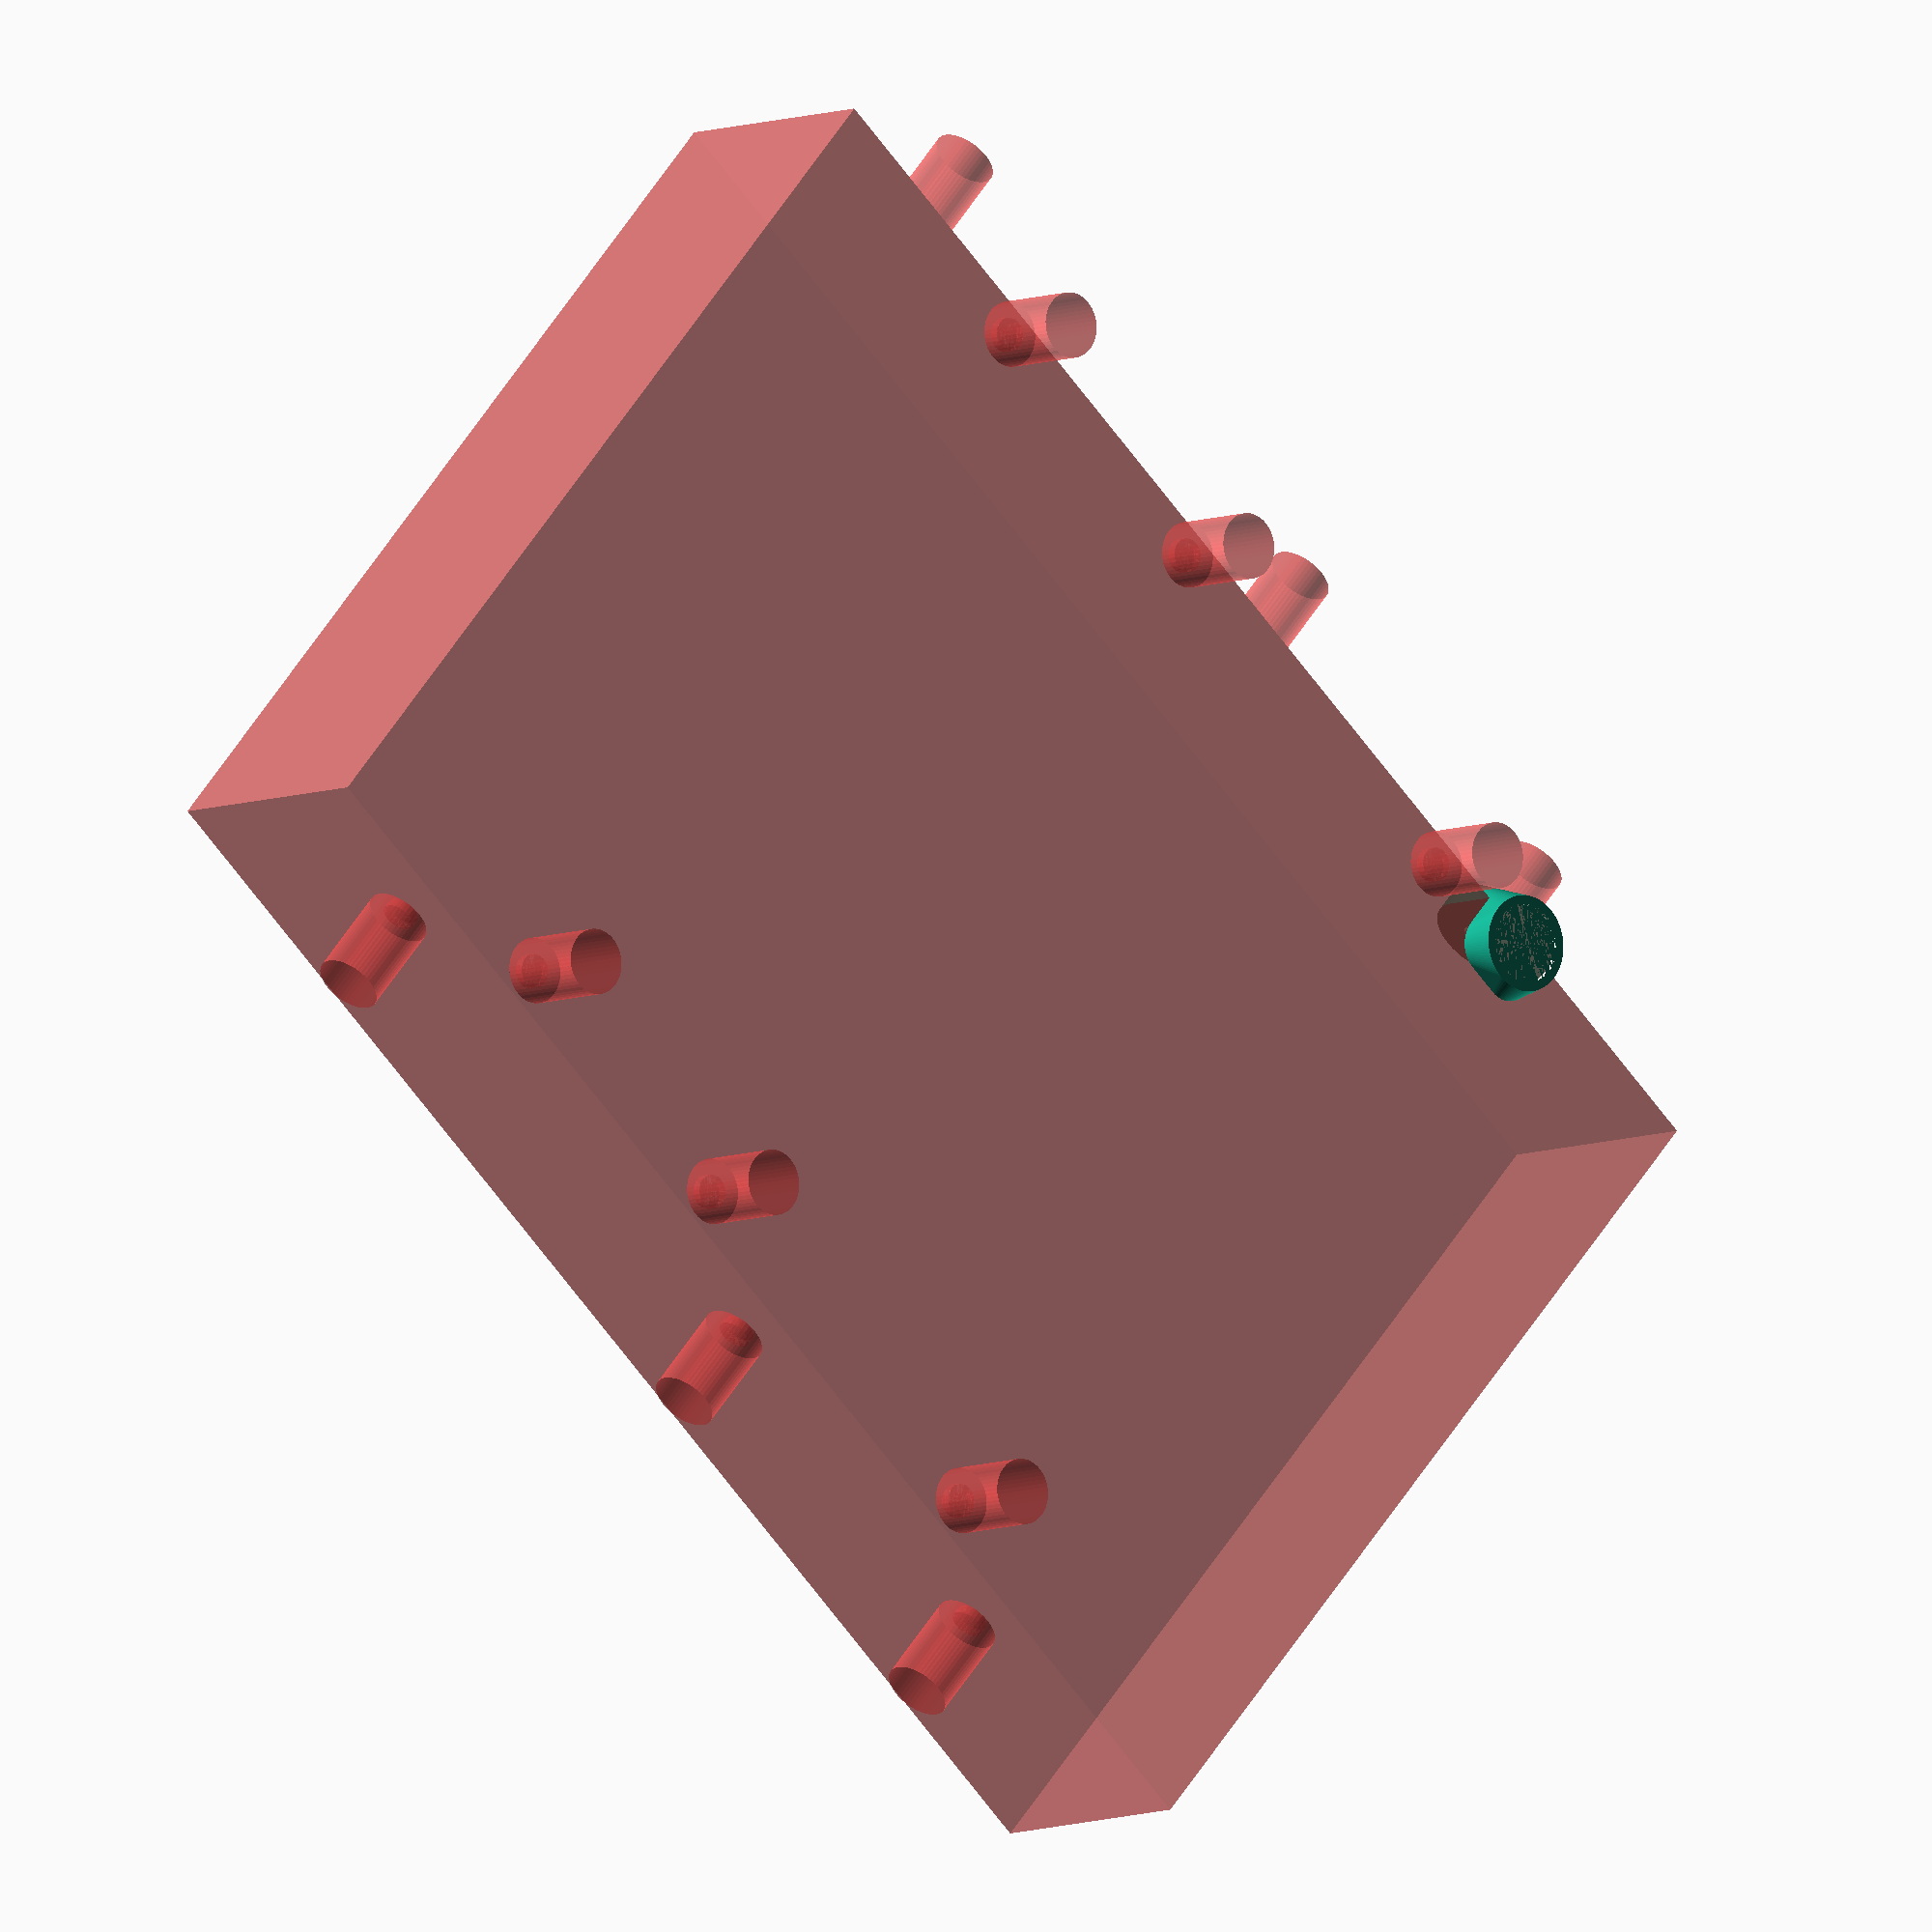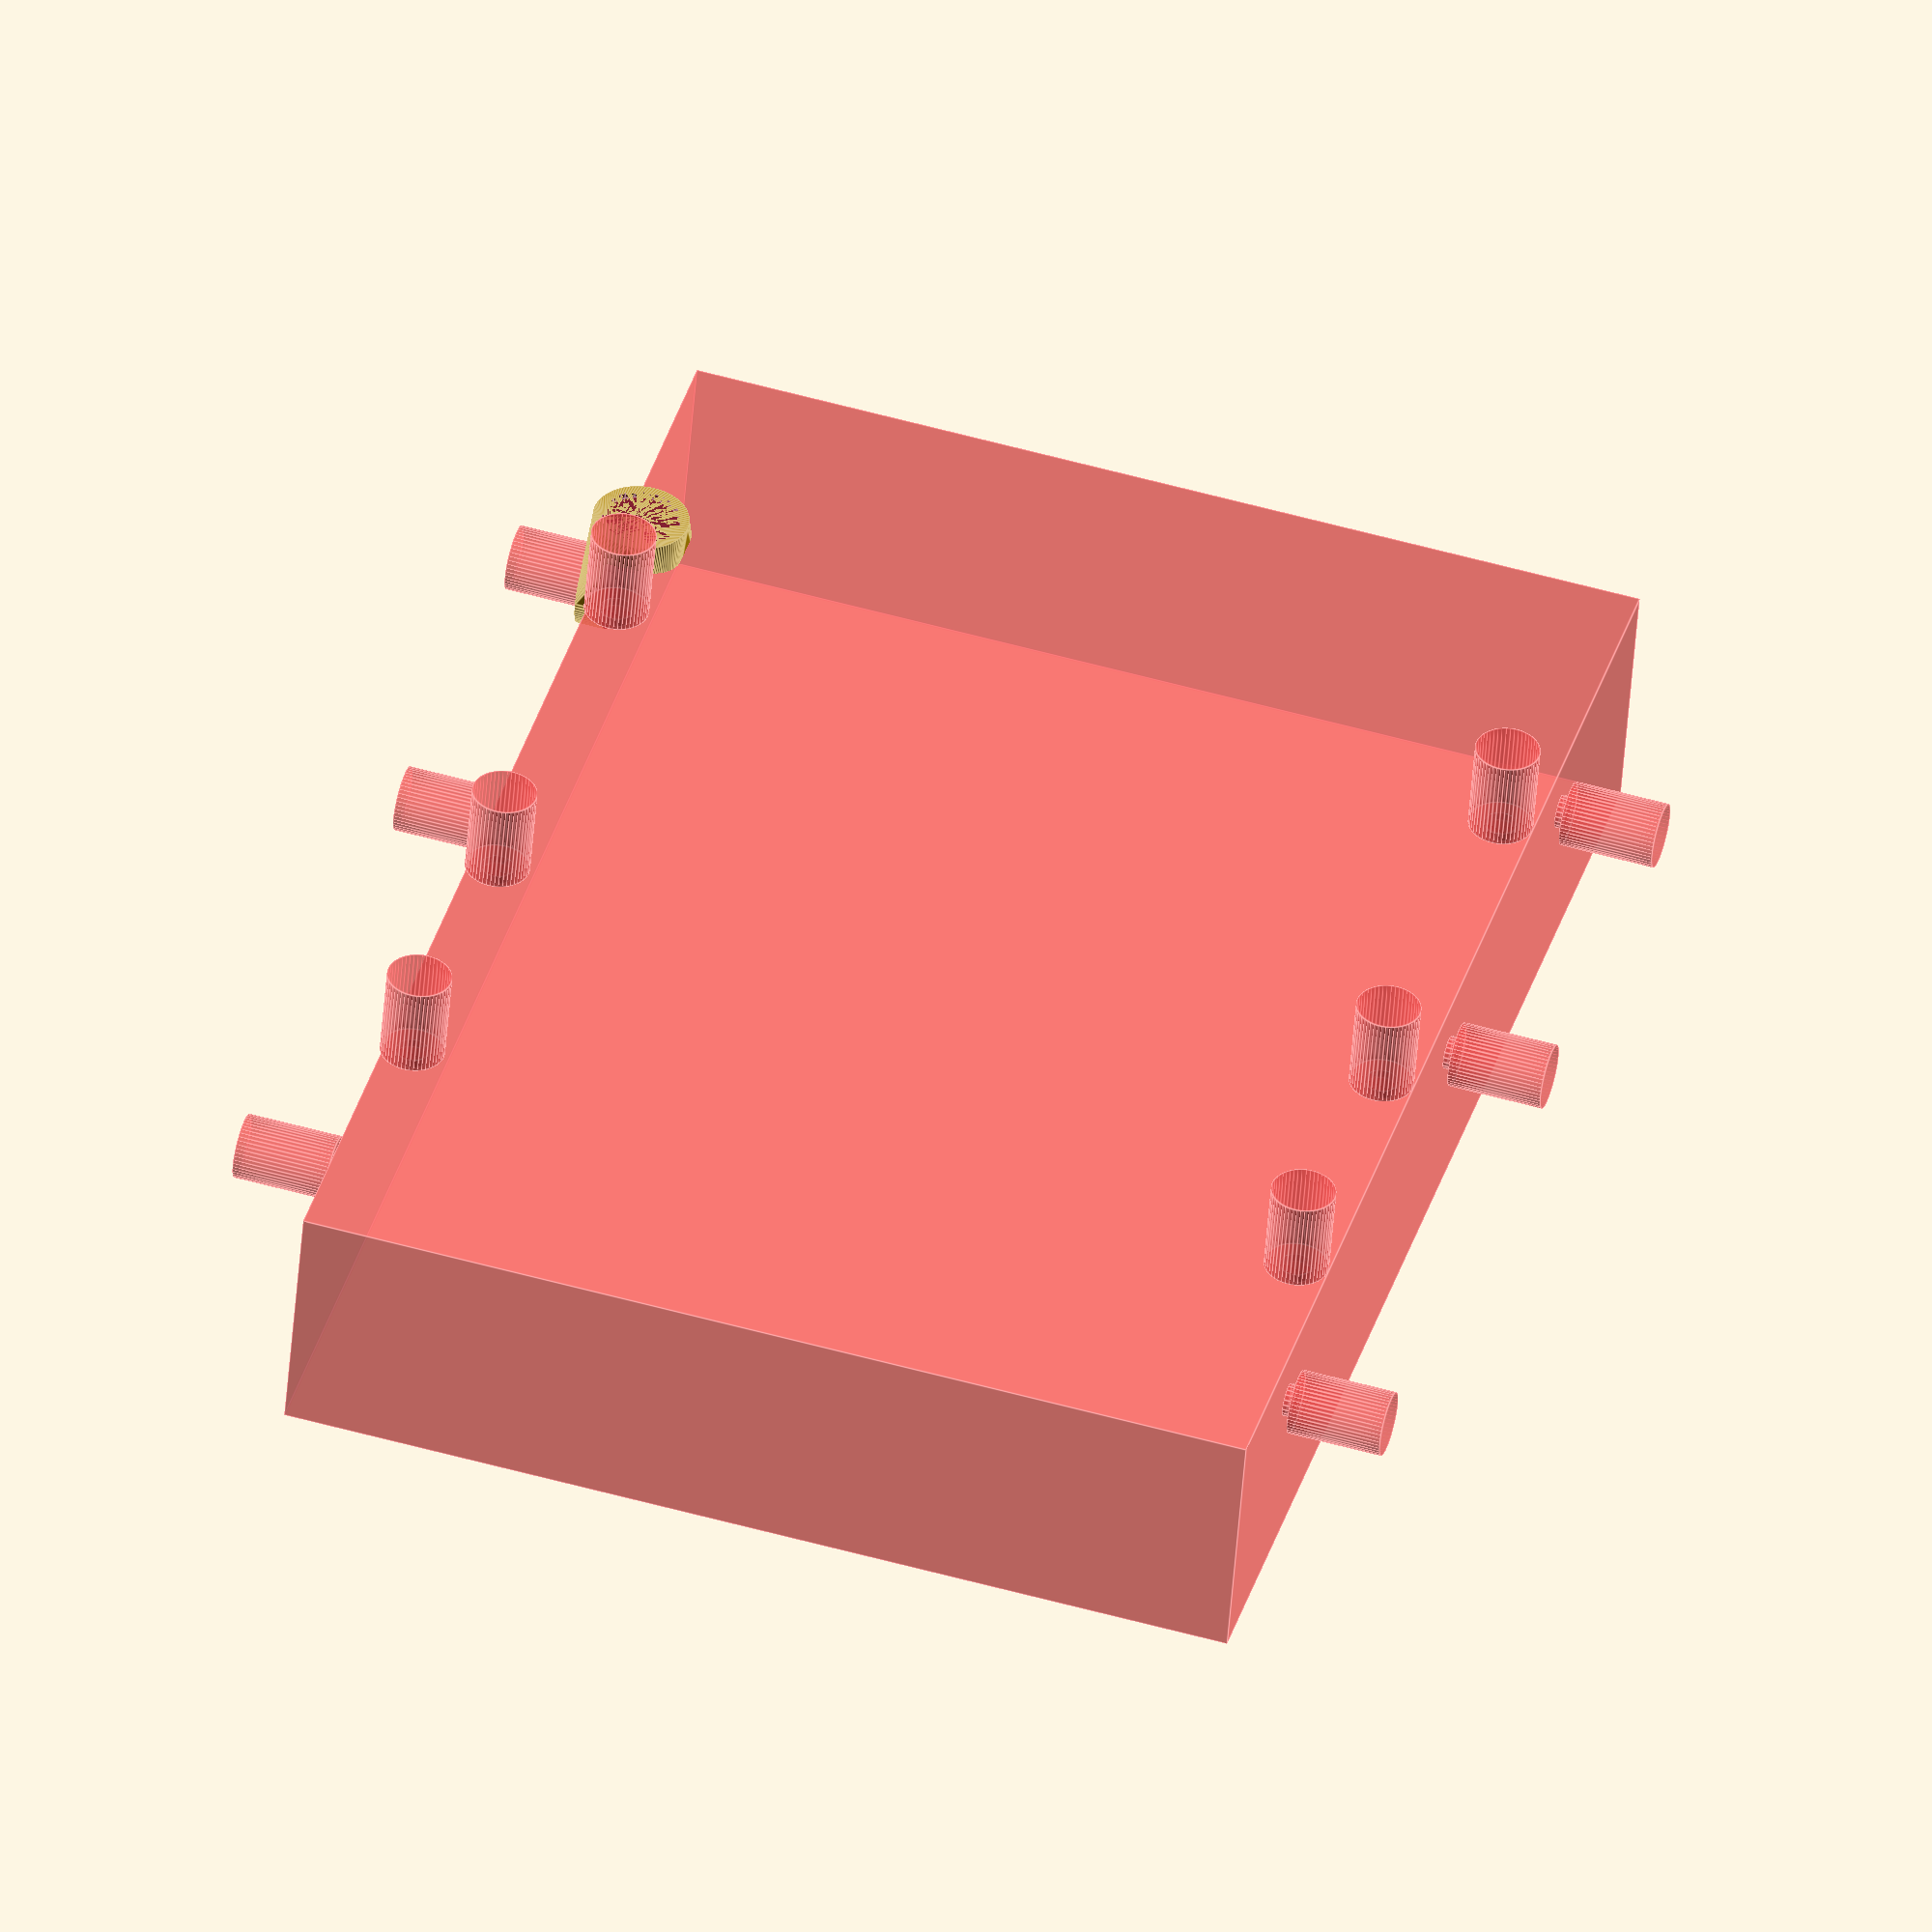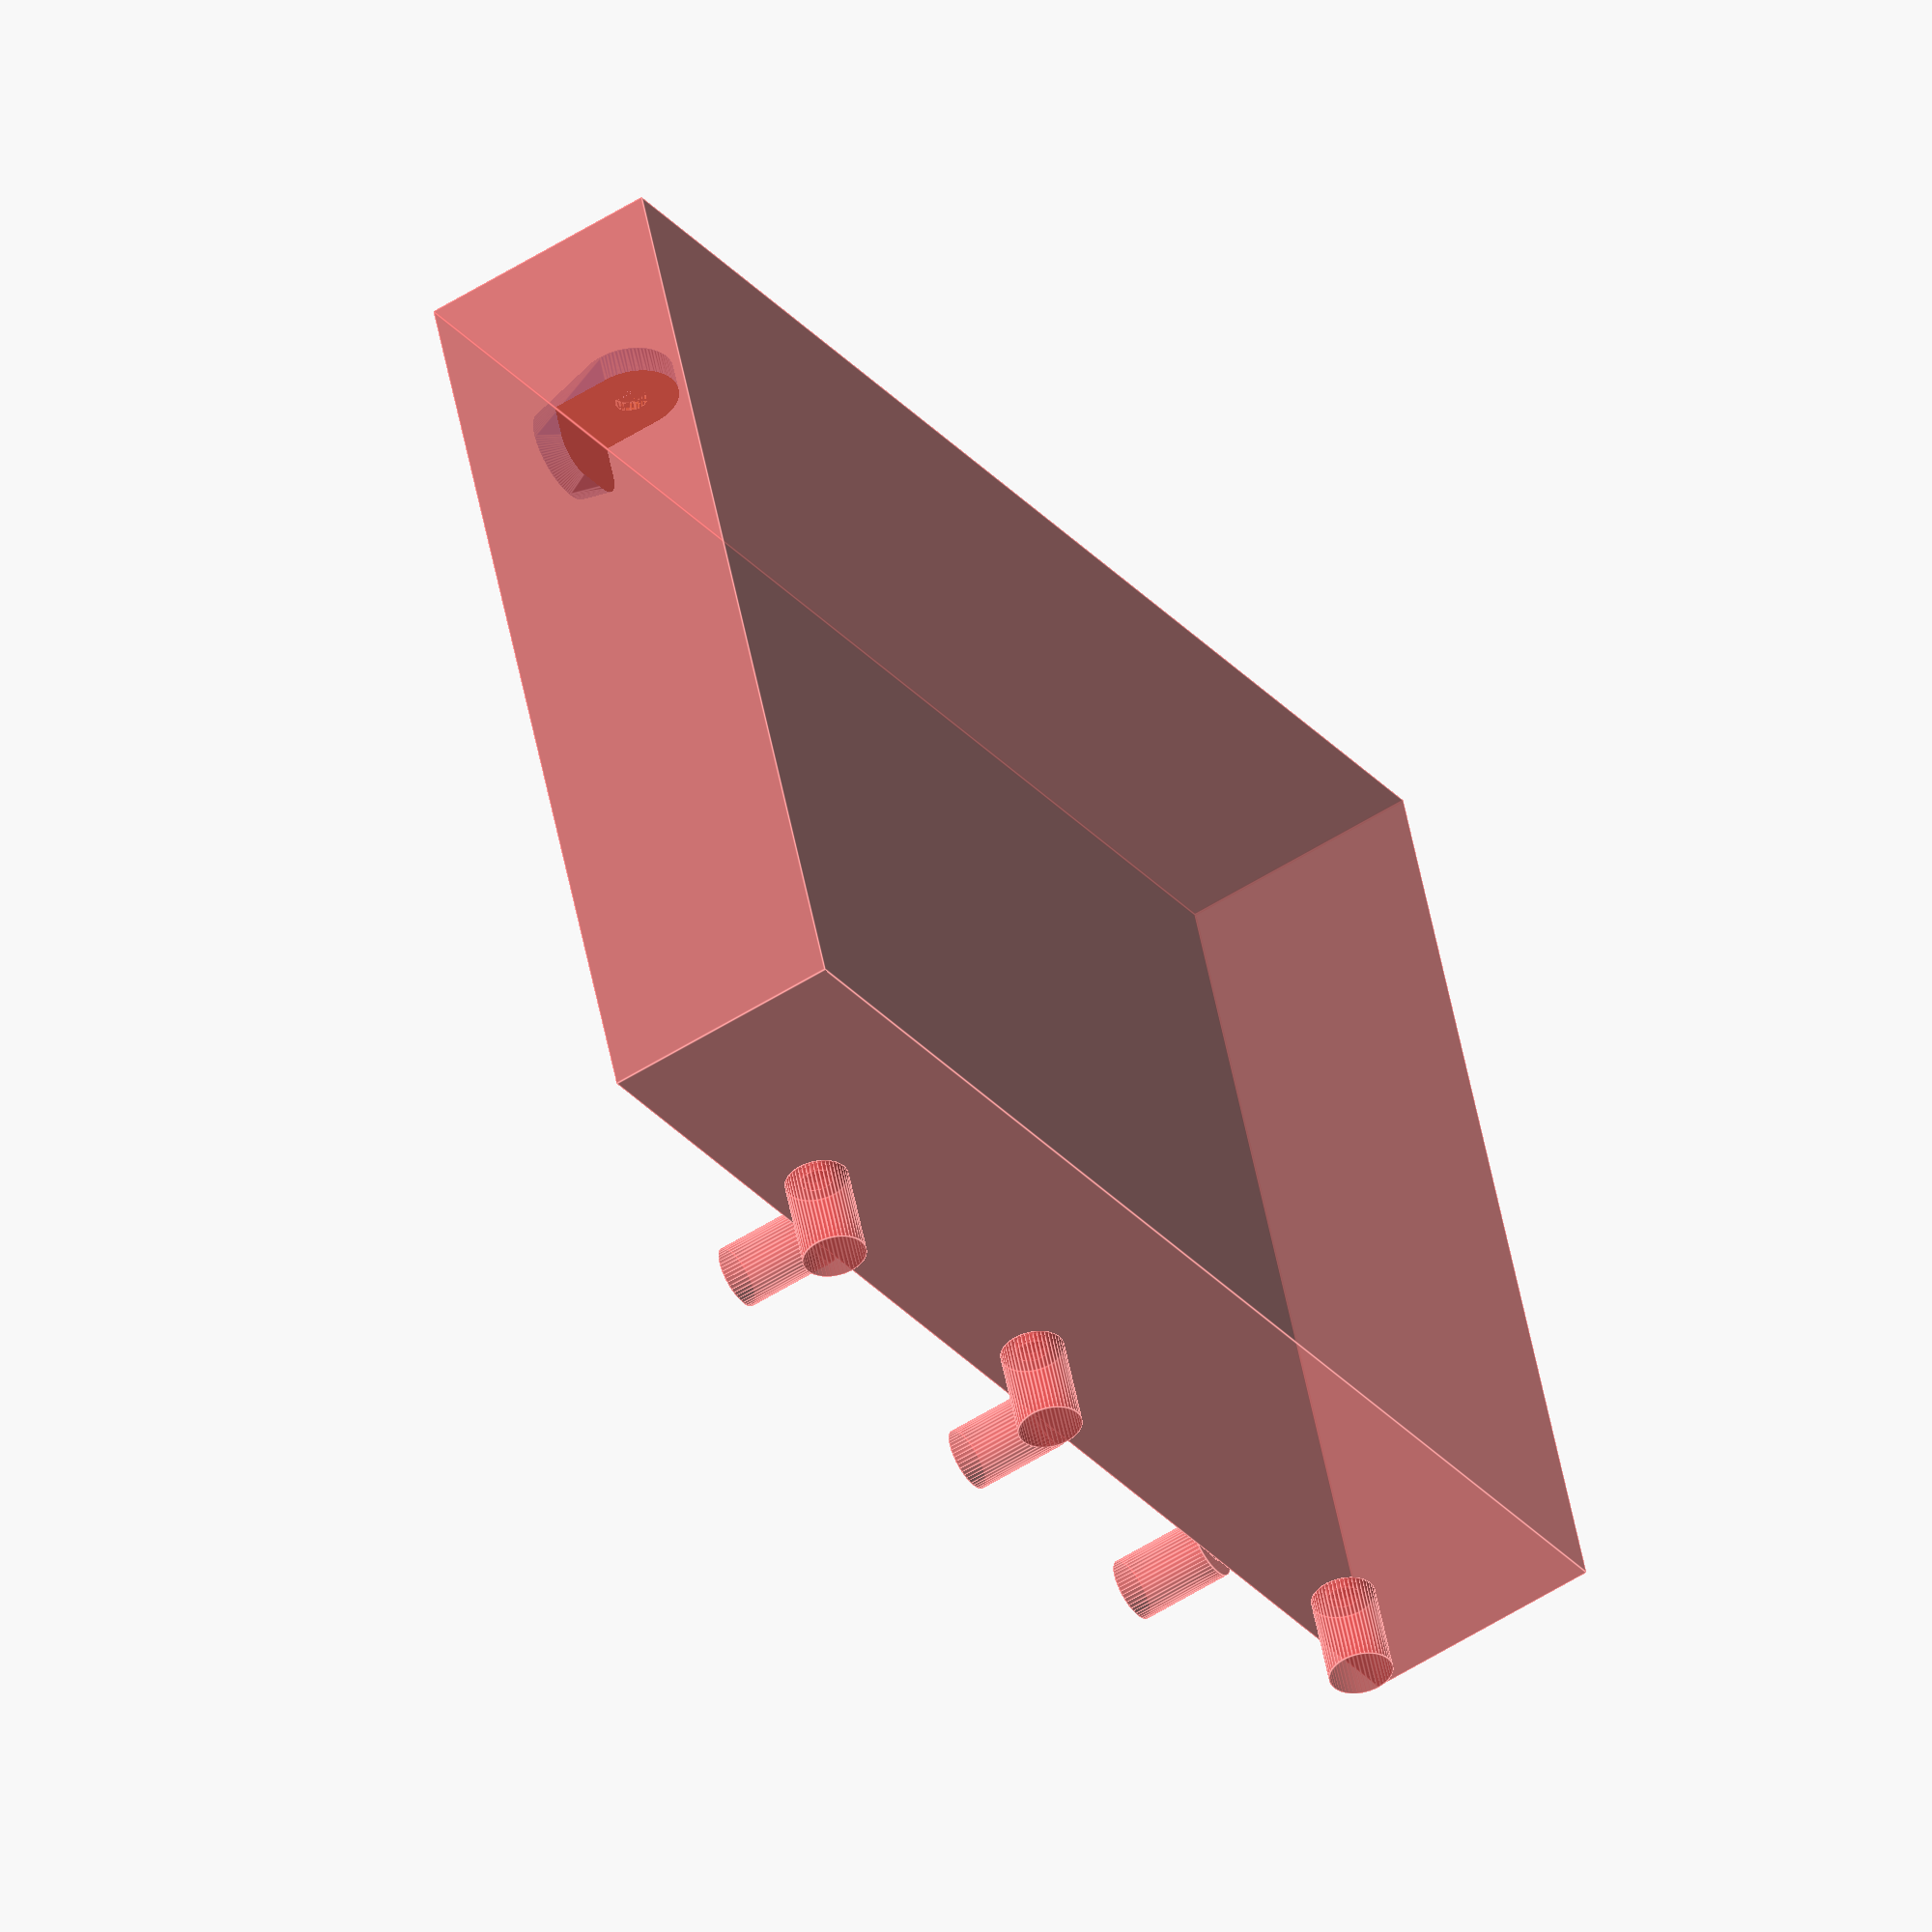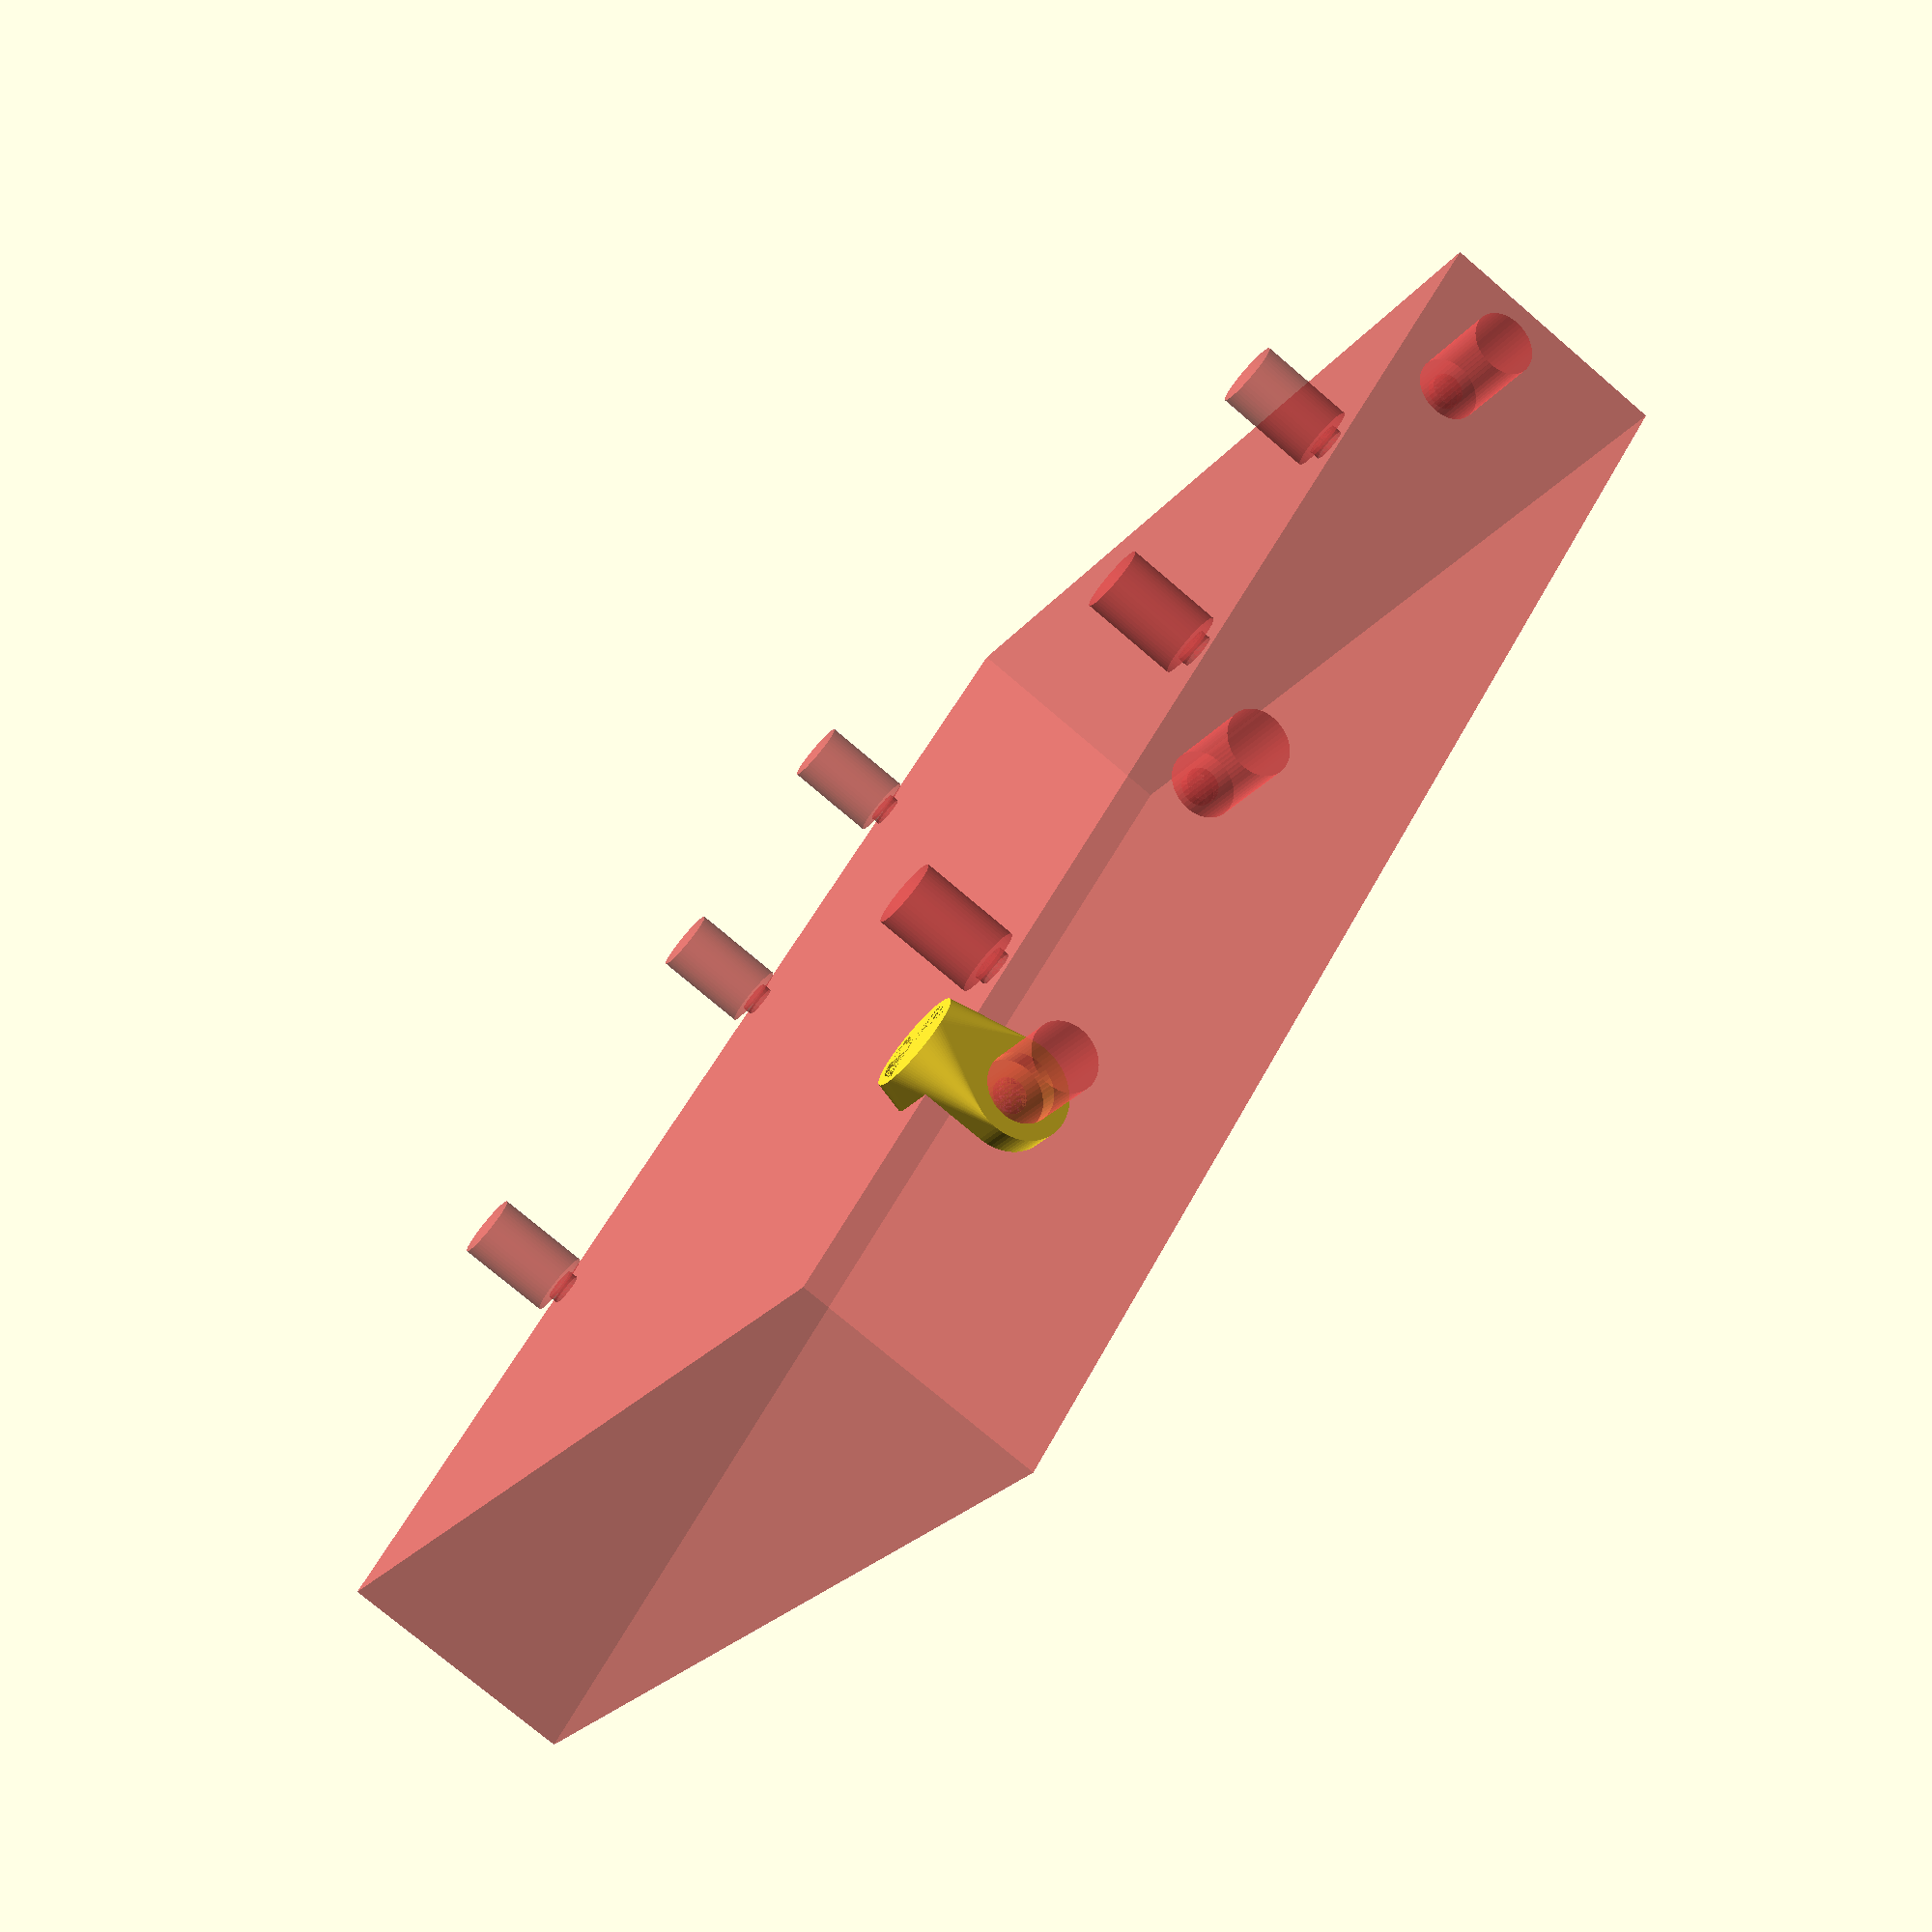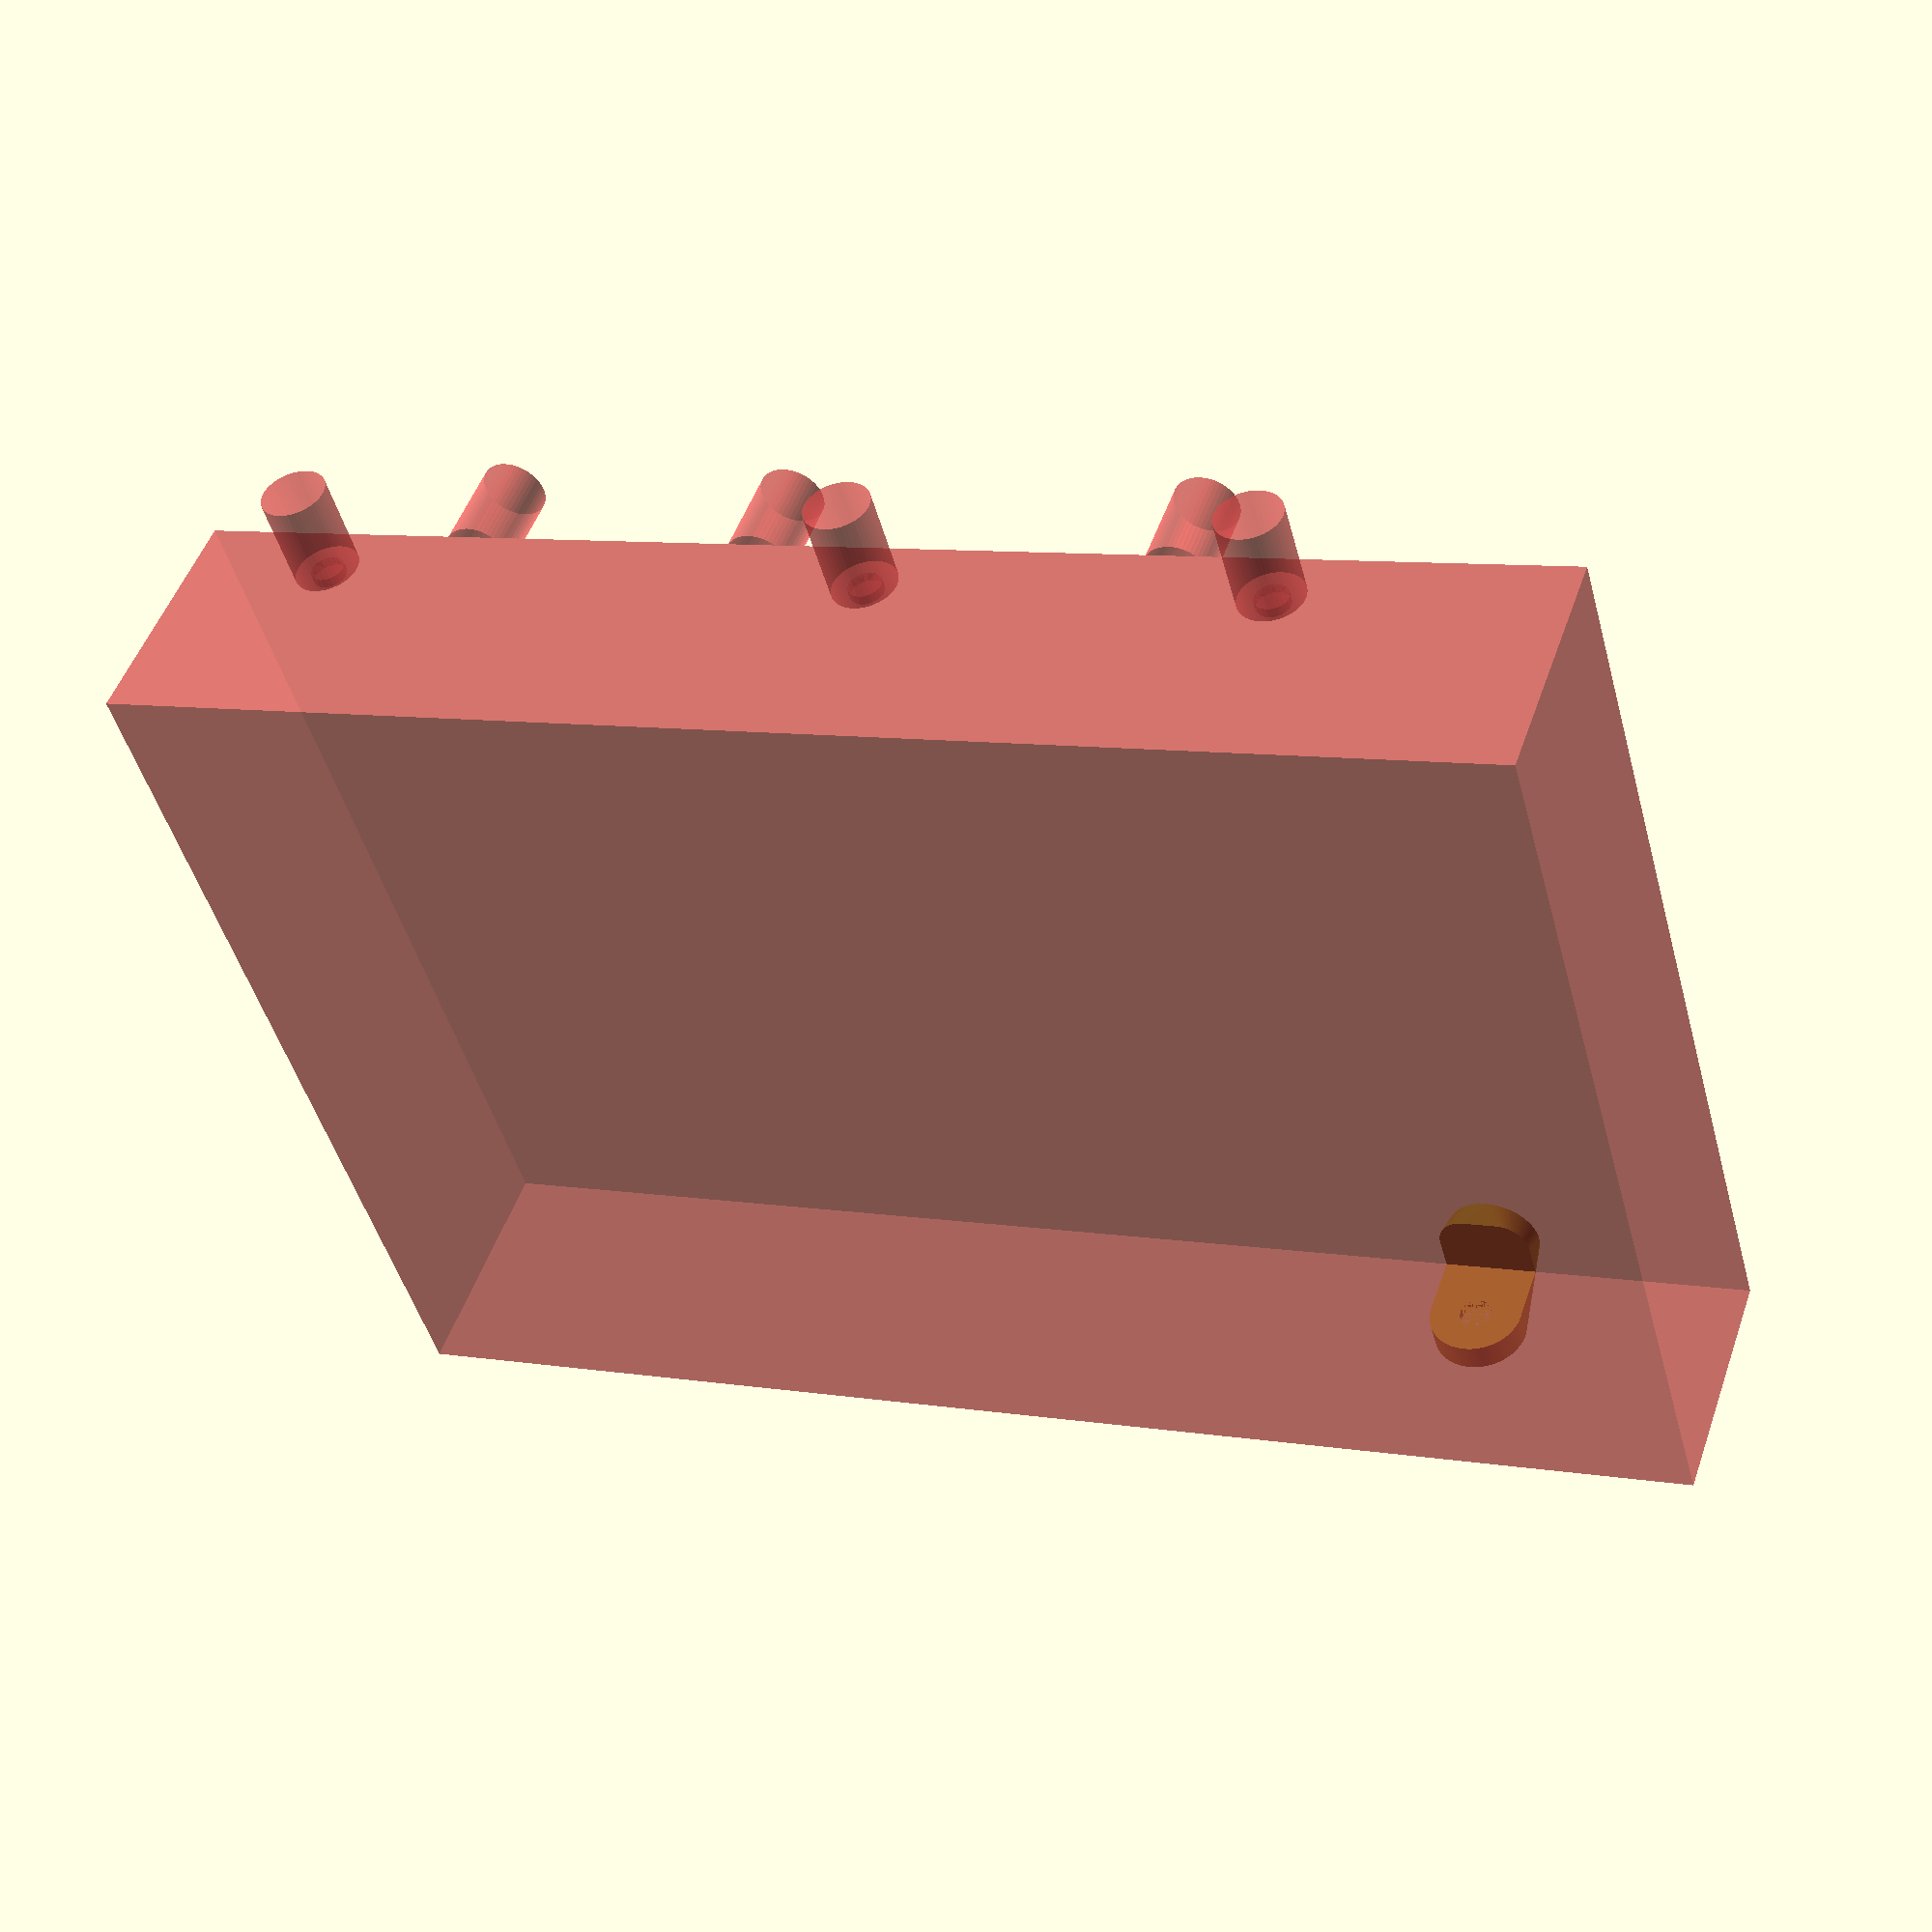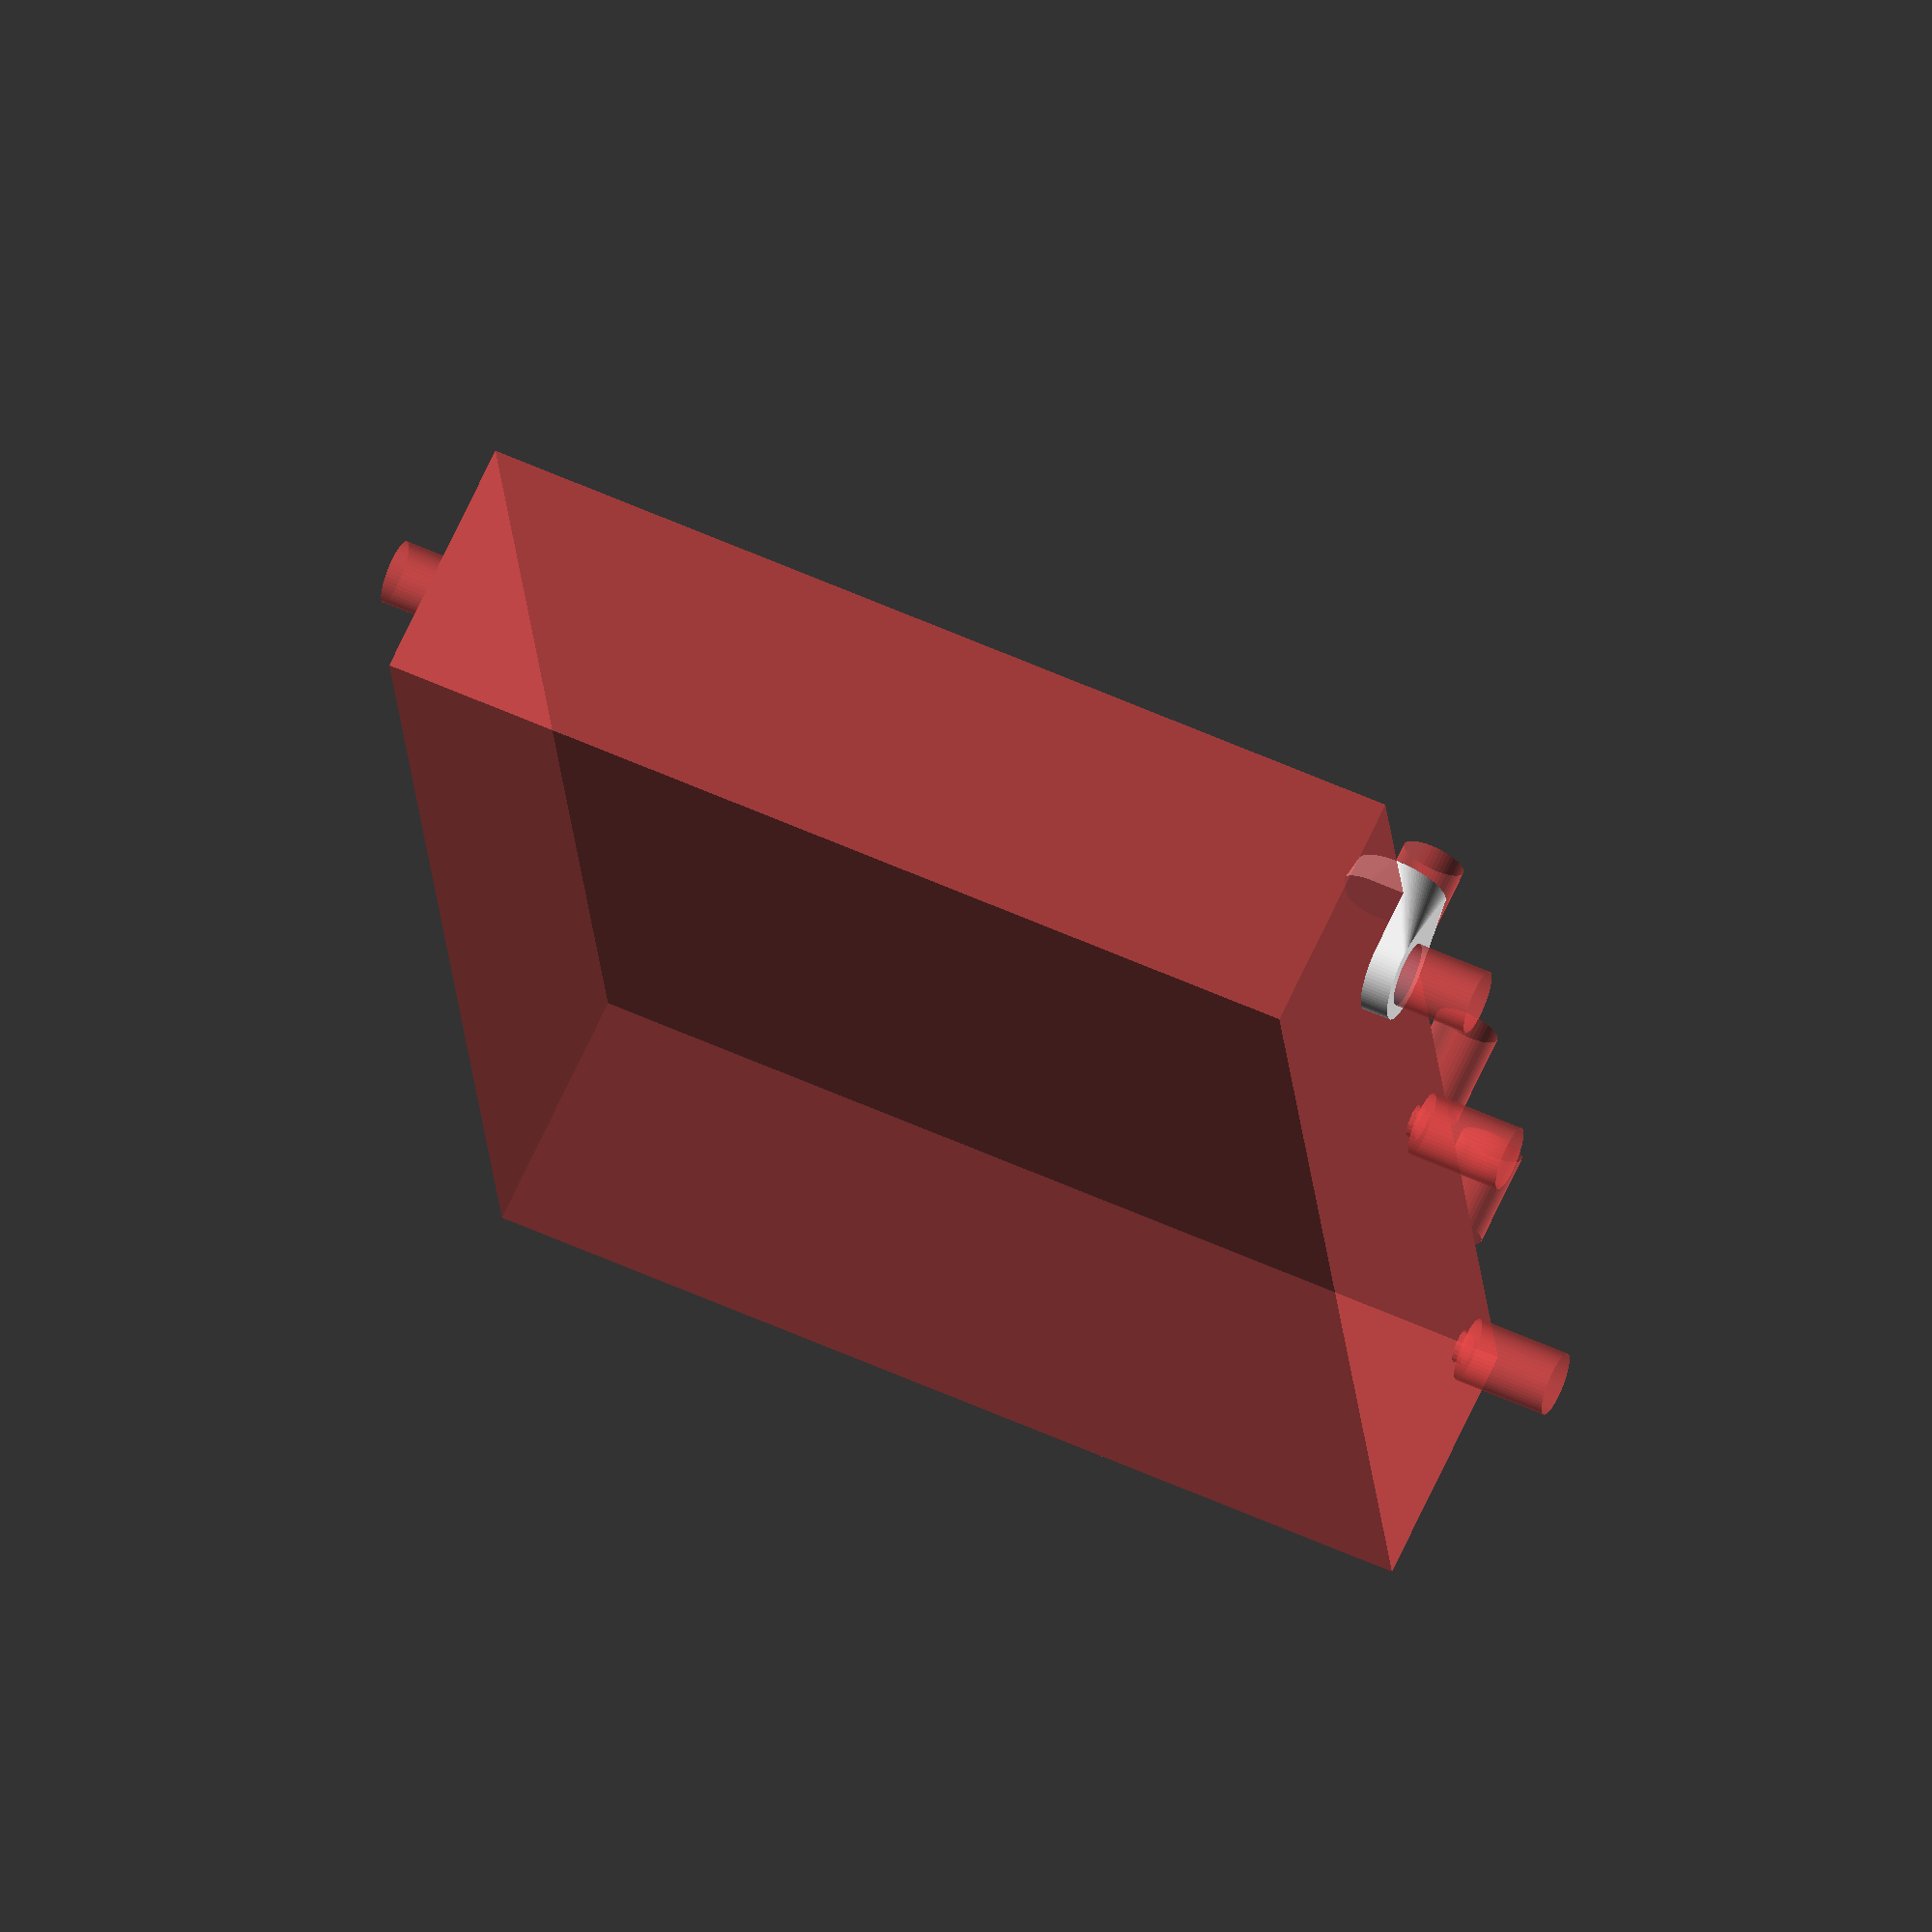
<openscad>
// From: SFF-8301 3.5" Form Factor Drive Dimensions
// https://members.snia.org/document/dl/25861
// https://support.wdc.com/images/kb/2579-771970-A03.pdf
// a[1] = 17.8 or 26.1 or 42
$hdd__a = [0, 26.1,  147,   101.6, 95.25, 3.18,
              44.45, 41.28, 28.5,  101.6, 6.35,
              0.25,  0.5,   76.2];
$hdd__de_facto_side_hole = 41.61;
$hdd__width = $hdd__a[3];
$hdd__length = $hdd__a[2];
$hdd__height = $hdd__a[1];

hdd_foot();

module hdd_void() {
    a = $hdd__a;
    de_facto_side_hole = $hdd__de_facto_side_hole;
    width = $hdd__width;
    length = $hdd__length;
    height = $hdd__height;
    
    screw_d = 3.5;
    screw_h = 1;
    screw_head_d = 6.8;
    screw_head_h = 10;
    cube([a[3], a[2], a[1]]);
    
    module screw() {
        cylinder(d = screw_d, h = screw_h, $fn = 20);
        translate([0, 0, screw_h]) cylinder(d = screw_head_d, h = screw_head_h, $fn = 50);
    }
    module bottom_screw() rotate([180, 0, 0]) screw();
    translate([a[5], a[7]]) bottom_screw();
    translate([a[5], a[7] + a[6]]) bottom_screw();
    translate([a[5], a[7] + a[13]]) bottom_screw();
    translate([a[5] + a[4], a[7]]) bottom_screw();
    translate([a[5] + a[4], a[7] + a[6]]) bottom_screw();
    translate([a[5] + a[4], a[7] + a[13]]) bottom_screw();
    
    module left_screw() translate([0, 0, a[10]]) rotate([0, -90, 0]) screw();
    translate([0, a[8], 0]) left_screw();
    translate([0, a[8] + de_facto_side_hole, 0]) left_screw();
    translate([0, a[8] + a[9], 0]) left_screw();
    module right_screw() translate([width, 0, a[10]]) rotate([0, 90, 0]) screw();
    translate([0, a[8], 0]) right_screw();
    translate([0, a[8] + de_facto_side_hole, 0]) right_screw();
    translate([0, a[8] + a[9], 0]) right_screw();
}

module hdd_foot() {
    a = $hdd__a;
    width = $hdd__width;
    length = $hdd__length;
    height = $hdd__height;
    
    x_thickness = 3;
    y_thickness = 3;
    locator_thickness = 1;
    rubber_feet_d = 8 + 0.2;
    rubber_feet_h = 0.7;

    module foot() translate([10/2-x_thickness, 0, 0]) difference() {
        hull() {
            translate([10/2, 0, a[10]]) rotate([0, -90, 0]) cylinder(d = 10, h = 10, $fn = 80);
            translate([0, 0, -y_thickness]) cylinder(d = 10, h = 1, $fn = 100);
        }
        translate([0, 0, -y_thickness]) cylinder(d = rubber_feet_d, h = rubber_feet_h, $fn = 50);
    }

    difference() {
        translate([0, a[8], 0]) foot();
        #hdd_void();
    }
}
</openscad>
<views>
elev=187.0 azim=228.3 roll=39.3 proj=o view=wireframe
elev=230.3 azim=343.9 roll=4.3 proj=o view=edges
elev=53.0 azim=70.8 roll=304.5 proj=o view=edges
elev=254.9 azim=137.2 roll=310.6 proj=p view=wireframe
elev=310.7 azim=254.4 roll=18.7 proj=p view=solid
elev=110.8 azim=355.0 roll=155.2 proj=o view=solid
</views>
